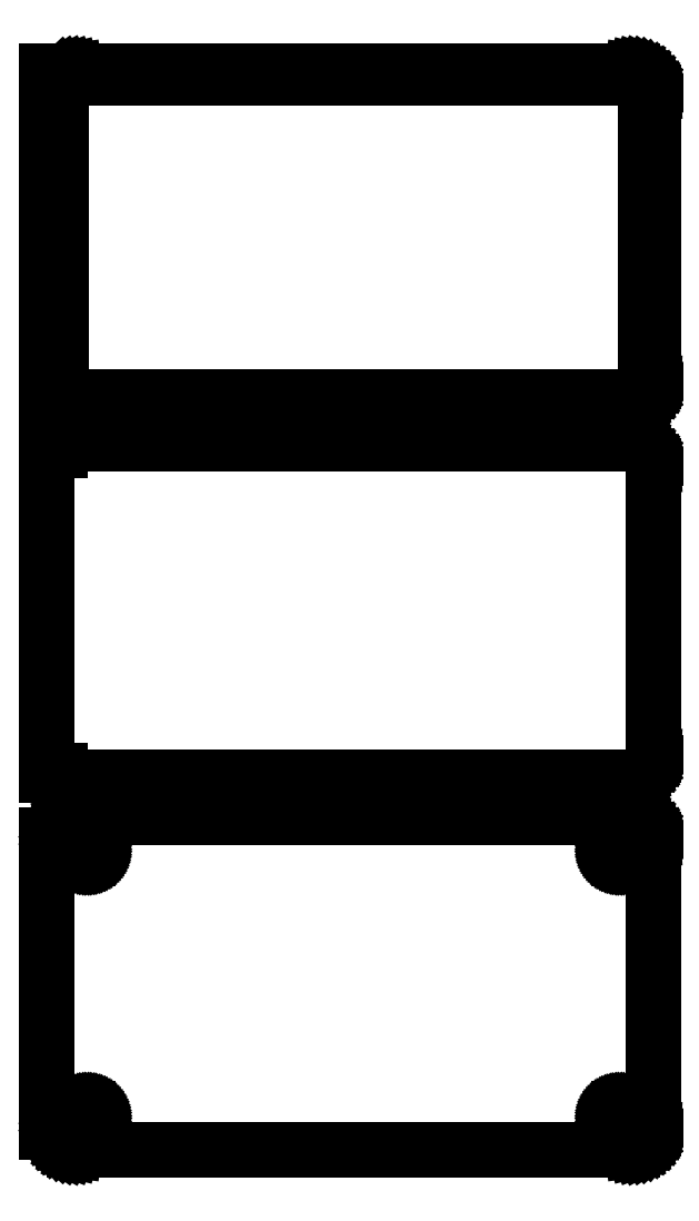
<metadata>
{"format":"dxf","ext":"dxf","renderer":"ezdxf+matplotlib","layout":"modelspace","background":"white","min_lineweight":24,"dpi":150}
</metadata>
<code>
0
SECTION
2
ENTITIES
0
LINE
8
0
10
-66
20
299.9
11
-65.69
21
299.6
0
LINE
8
0
10
-65.69
20
299.6
11
-65.18
21
299.3
0
LINE
8
0
10
-65.18
20
299.3
11
-64.63
21
299
0
LINE
8
0
10
-64.63
20
299
11
-64.05
21
298.7
0
LINE
8
0
10
-64.05
20
298.7
11
-63.44
21
298.6
0
LINE
8
0
10
-63.44
20
298.6
11
-62.81
21
298.5
0
LINE
8
0
10
-62.81
20
298.5
11
62.81
21
298.5
0
LINE
8
0
10
62.81
20
298.5
11
63.44
21
298.6
0
LINE
8
0
10
63.44
20
298.6
11
64.05
21
298.7
0
LINE
8
0
10
64.05
20
298.7
11
64.63
21
299
0
LINE
8
0
10
64.63
20
299
11
65.18
21
299.3
0
LINE
8
0
10
65.18
20
299.3
11
65.69
21
299.6
0
LINE
8
0
10
65.69
20
299.6
11
66.14
21
300.1
0
LINE
8
0
10
66.14
20
300.1
11
66.55
21
300.6
0
LINE
8
0
10
66.55
20
300.6
11
66.88
21
301.1
0
LINE
8
0
10
66.88
20
301.1
11
67.15
21
301.7
0
LINE
8
0
10
67.15
20
301.7
11
67.34
21
302.3
0
LINE
8
0
10
67.34
20
302.3
11
67.46
21
302.9
0
LINE
8
0
10
67.46
20
302.9
11
67.5
21
303.5
0
LINE
8
0
10
67.5
20
303.5
11
67.5
21
368.5
0
LINE
8
0
10
67.5
20
368.5
11
67.46
21
369.1
0
LINE
8
0
10
67.46
20
369.1
11
67.34
21
369.7
0
LINE
8
0
10
67.34
20
369.7
11
67.15
21
370.3
0
LINE
8
0
10
67.15
20
370.3
11
66.88
21
370.9
0
LINE
8
0
10
66.88
20
370.9
11
66.55
21
371.4
0
LINE
8
0
10
66.55
20
371.4
11
66.14
21
371.9
0
LINE
8
0
10
66.14
20
371.9
11
65.69
21
372.4
0
LINE
8
0
10
65.69
20
372.4
11
65.18
21
372.7
0
LINE
8
0
10
65.18
20
372.7
11
64.63
21
373
0
LINE
8
0
10
64.63
20
373
11
64.05
21
373.3
0
LINE
8
0
10
64.05
20
373.3
11
63.44
21
373.4
0
LINE
8
0
10
63.44
20
373.4
11
62.81
21
373.5
0
LINE
8
0
10
62.81
20
373.5
11
-62.81
21
373.5
0
LINE
8
0
10
-62.81
20
373.5
11
-63.44
21
373.4
0
LINE
8
0
10
-63.44
20
373.4
11
-64.05
21
373.3
0
LINE
8
0
10
-64.05
20
373.3
11
-64.63
21
373
0
LINE
8
0
10
-64.63
20
373
11
-65.18
21
372.7
0
LINE
8
0
10
-65.18
20
372.7
11
-65.69
21
372.4
0
LINE
8
0
10
-65.69
20
372.4
11
-66
21
372.1
0
LINE
8
0
10
-66
20
372.1
11
-66
21
373.5
0
LINE
8
0
10
-66
20
373.5
11
-69
21
373.5
0
LINE
8
0
10
-69
20
373.5
11
-69
21
298.5
0
LINE
8
0
10
-69
20
298.5
11
-66
21
298.5
0
LINE
8
0
10
-66
20
298.5
11
-66
21
299.9
0
LINE
8
0
10
-62.24
20
300.1
11
-62.73
21
300.2
0
LINE
8
0
10
-62.73
20
300.2
11
-63.2
21
300.3
0
LINE
8
0
10
-63.2
20
300.3
11
-63.65
21
300.5
0
LINE
8
0
10
-63.65
20
300.5
11
-64.08
21
300.7
0
LINE
8
0
10
-64.08
20
300.7
11
-64.47
21
301
0
LINE
8
0
10
-64.47
20
301
11
-64.82
21
301.3
0
LINE
8
0
10
-64.82
20
301.3
11
-65.13
21
301.7
0
LINE
8
0
10
-65.13
20
301.7
11
-65.39
21
302.1
0
LINE
8
0
10
-65.39
20
302.1
11
-65.6
21
302.6
0
LINE
8
0
10
-65.6
20
302.6
11
-65.75
21
303
0
LINE
8
0
10
-65.75
20
303
11
-65.84
21
303.5
0
LINE
8
0
10
-65.84
20
303.5
11
-65.87
21
304
0
LINE
8
0
10
-65.87
20
304
11
-65.87
21
368
0
LINE
8
0
10
-65.87
20
368
11
-65.84
21
368.5
0
LINE
8
0
10
-65.84
20
368.5
11
-65.75
21
369
0
LINE
8
0
10
-65.75
20
369
11
-65.6
21
369.4
0
LINE
8
0
10
-65.6
20
369.4
11
-65.39
21
369.9
0
LINE
8
0
10
-65.39
20
369.9
11
-65.13
21
370.3
0
LINE
8
0
10
-65.13
20
370.3
11
-64.82
21
370.7
0
LINE
8
0
10
-64.82
20
370.7
11
-64.47
21
371
0
LINE
8
0
10
-64.47
20
371
11
-64.08
21
371.3
0
LINE
8
0
10
-64.08
20
371.3
11
-63.65
21
371.5
0
LINE
8
0
10
-63.65
20
371.5
11
-63.2
21
371.7
0
LINE
8
0
10
-63.2
20
371.7
11
-62.73
21
371.8
0
LINE
8
0
10
-62.73
20
371.8
11
-62.24
21
371.9
0
LINE
8
0
10
-62.24
20
371.9
11
62.24
21
371.9
0
LINE
8
0
10
62.24
20
371.9
11
62.73
21
371.8
0
LINE
8
0
10
62.73
20
371.8
11
63.2
21
371.7
0
LINE
8
0
10
63.2
20
371.7
11
63.65
21
371.5
0
LINE
8
0
10
63.65
20
371.5
11
64.08
21
371.3
0
LINE
8
0
10
64.08
20
371.3
11
64.47
21
371
0
LINE
8
0
10
64.47
20
371
11
64.82
21
370.7
0
LINE
8
0
10
64.82
20
370.7
11
65.13
21
370.3
0
LINE
8
0
10
65.13
20
370.3
11
65.39
21
369.9
0
LINE
8
0
10
65.39
20
369.9
11
65.6
21
369.4
0
LINE
8
0
10
65.6
20
369.4
11
65.75
21
369
0
LINE
8
0
10
65.75
20
369
11
65.84
21
368.5
0
LINE
8
0
10
65.84
20
368.5
11
65.87
21
368
0
LINE
8
0
10
65.87
20
368
11
65.87
21
304
0
LINE
8
0
10
65.87
20
304
11
65.84
21
303.5
0
LINE
8
0
10
65.84
20
303.5
11
65.75
21
303
0
LINE
8
0
10
65.75
20
303
11
65.6
21
302.6
0
LINE
8
0
10
65.6
20
302.6
11
65.39
21
302.1
0
LINE
8
0
10
65.39
20
302.1
11
65.13
21
301.7
0
LINE
8
0
10
65.13
20
301.7
11
64.82
21
301.3
0
LINE
8
0
10
64.82
20
301.3
11
64.47
21
301
0
LINE
8
0
10
64.47
20
301
11
64.08
21
300.7
0
LINE
8
0
10
64.08
20
300.7
11
63.65
21
300.5
0
LINE
8
0
10
63.65
20
300.5
11
63.2
21
300.3
0
LINE
8
0
10
63.2
20
300.3
11
62.73
21
300.2
0
LINE
8
0
10
62.73
20
300.2
11
62.24
21
300.1
0
LINE
8
0
10
62.24
20
300.1
11
-62.24
21
300.1
0
LINE
8
0
10
63.44
20
214.6
11
64.05
21
214.7
0
LINE
8
0
10
64.05
20
214.7
11
64.63
21
215
0
LINE
8
0
10
64.63
20
215
11
65.18
21
215.3
0
LINE
8
0
10
65.18
20
215.3
11
65.69
21
215.6
0
LINE
8
0
10
65.69
20
215.6
11
66.14
21
216.1
0
LINE
8
0
10
66.14
20
216.1
11
66.55
21
216.6
0
LINE
8
0
10
66.55
20
216.6
11
66.88
21
217.1
0
LINE
8
0
10
66.88
20
217.1
11
67.15
21
217.7
0
LINE
8
0
10
67.15
20
217.7
11
67.34
21
218.3
0
LINE
8
0
10
67.34
20
218.3
11
67.46
21
218.9
0
LINE
8
0
10
67.46
20
218.9
11
67.5
21
219.5
0
LINE
8
0
10
67.5
20
219.5
11
67.5
21
284.5
0
LINE
8
0
10
67.5
20
284.5
11
67.46
21
285.1
0
LINE
8
0
10
67.46
20
285.1
11
67.34
21
285.7
0
LINE
8
0
10
67.34
20
285.7
11
67.15
21
286.3
0
LINE
8
0
10
67.15
20
286.3
11
66.88
21
286.9
0
LINE
8
0
10
66.88
20
286.9
11
66.55
21
287.4
0
LINE
8
0
10
66.55
20
287.4
11
66.14
21
287.9
0
LINE
8
0
10
66.14
20
287.9
11
65.69
21
288.4
0
LINE
8
0
10
65.69
20
288.4
11
65.18
21
288.7
0
LINE
8
0
10
65.18
20
288.7
11
64.63
21
289
0
LINE
8
0
10
64.63
20
289
11
64.05
21
289.3
0
LINE
8
0
10
64.05
20
289.3
11
63.44
21
289.4
0
LINE
8
0
10
63.44
20
289.4
11
62.81
21
289.5
0
LINE
8
0
10
62.81
20
289.5
11
-62.81
21
289.5
0
LINE
8
0
10
-62.81
20
289.5
11
-63.44
21
289.4
0
LINE
8
0
10
-63.44
20
289.4
11
-64.05
21
289.3
0
LINE
8
0
10
-64.05
20
289.3
11
-64.63
21
289
0
LINE
8
0
10
-64.63
20
289
11
-65.18
21
288.7
0
LINE
8
0
10
-65.18
20
288.7
11
-65.69
21
288.4
0
LINE
8
0
10
-65.69
20
288.4
11
-66
21
288.1
0
LINE
8
0
10
-66
20
288.1
11
-66
21
289.1
0
LINE
8
0
10
-66
20
289.1
11
-69
21
289.1
0
LINE
8
0
10
-69
20
289.1
11
-69
21
214.9
0
LINE
8
0
10
-69
20
214.9
11
-66
21
214.9
0
LINE
8
0
10
-66
20
214.9
11
-66
21
215.9
0
LINE
8
0
10
-66
20
215.9
11
-65.69
21
215.6
0
LINE
8
0
10
-65.69
20
215.6
11
-65.18
21
215.3
0
LINE
8
0
10
-65.18
20
215.3
11
-64.63
21
215
0
LINE
8
0
10
-64.63
20
215
11
-64.05
21
214.7
0
LINE
8
0
10
-64.05
20
214.7
11
-63.44
21
214.6
0
LINE
8
0
10
-63.44
20
214.6
11
-62.81
21
214.5
0
LINE
8
0
10
-62.81
20
214.5
11
62.81
21
214.5
0
LINE
8
0
10
62.81
20
214.5
11
63.44
21
214.6
0
LINE
8
0
10
63.44
20
130.6
11
64.05
21
130.7
0
LINE
8
0
10
64.05
20
130.7
11
64.63
21
131
0
LINE
8
0
10
64.63
20
131
11
65.18
21
131.3
0
LINE
8
0
10
65.18
20
131.3
11
65.69
21
131.6
0
LINE
8
0
10
65.69
20
131.6
11
66.14
21
132.1
0
LINE
8
0
10
66.14
20
132.1
11
66.55
21
132.6
0
LINE
8
0
10
66.55
20
132.6
11
66.88
21
133.1
0
LINE
8
0
10
66.88
20
133.1
11
67.15
21
133.7
0
LINE
8
0
10
67.15
20
133.7
11
67.34
21
134.3
0
LINE
8
0
10
67.34
20
134.3
11
67.46
21
134.9
0
LINE
8
0
10
67.46
20
134.9
11
67.5
21
135.5
0
LINE
8
0
10
67.5
20
135.5
11
67.5
21
200.5
0
LINE
8
0
10
67.5
20
200.5
11
67.46
21
201.1
0
LINE
8
0
10
67.46
20
201.1
11
67.34
21
201.7
0
LINE
8
0
10
67.34
20
201.7
11
67.15
21
202.3
0
LINE
8
0
10
67.15
20
202.3
11
66.88
21
202.9
0
LINE
8
0
10
66.88
20
202.9
11
66.55
21
203.4
0
LINE
8
0
10
66.55
20
203.4
11
66.14
21
203.9
0
LINE
8
0
10
66.14
20
203.9
11
65.69
21
204.4
0
LINE
8
0
10
65.69
20
204.4
11
65.18
21
204.7
0
LINE
8
0
10
65.18
20
204.7
11
64.63
21
205
0
LINE
8
0
10
64.63
20
205
11
64.05
21
205.3
0
LINE
8
0
10
64.05
20
205.3
11
63.44
21
205.4
0
LINE
8
0
10
63.44
20
205.4
11
62.81
21
205.5
0
LINE
8
0
10
62.81
20
205.5
11
-62.81
21
205.5
0
LINE
8
0
10
-62.81
20
205.5
11
-63.44
21
205.4
0
LINE
8
0
10
-63.44
20
205.4
11
-64.05
21
205.3
0
LINE
8
0
10
-64.05
20
205.3
11
-64.63
21
205
0
LINE
8
0
10
-64.63
20
205
11
-65.18
21
204.7
0
LINE
8
0
10
-65.18
20
204.7
11
-65.69
21
204.4
0
LINE
8
0
10
-65.69
20
204.4
11
-66.14
21
203.9
0
LINE
8
0
10
-66.14
20
203.9
11
-66.55
21
203.4
0
LINE
8
0
10
-66.55
20
203.4
11
-66.88
21
202.9
0
LINE
8
0
10
-66.88
20
202.9
11
-67.15
21
202.3
0
LINE
8
0
10
-67.15
20
202.3
11
-67.34
21
201.7
0
LINE
8
0
10
-67.34
20
201.7
11
-67.4
21
201.4
0
LINE
8
0
10
-67.4
20
201.4
11
-69
21
201.4
0
LINE
8
0
10
-69
20
201.4
11
-69
21
134.6
0
LINE
8
0
10
-69
20
134.6
11
-67.4
21
134.6
0
LINE
8
0
10
-67.4
20
134.6
11
-67.34
21
134.3
0
LINE
8
0
10
-67.34
20
134.3
11
-67.15
21
133.7
0
LINE
8
0
10
-67.15
20
133.7
11
-66.88
21
133.1
0
LINE
8
0
10
-66.88
20
133.1
11
-66.55
21
132.6
0
LINE
8
0
10
-66.55
20
132.6
11
-66.14
21
132.1
0
LINE
8
0
10
-66.14
20
132.1
11
-65.69
21
131.6
0
LINE
8
0
10
-65.69
20
131.6
11
-65.18
21
131.3
0
LINE
8
0
10
-65.18
20
131.3
11
-64.63
21
131
0
LINE
8
0
10
-64.63
20
131
11
-64.05
21
130.7
0
LINE
8
0
10
-64.05
20
130.7
11
-63.44
21
130.6
0
LINE
8
0
10
-63.44
20
130.6
11
-62.81
21
130.5
0
LINE
8
0
10
-62.81
20
130.5
11
62.81
21
130.5
0
LINE
8
0
10
62.81
20
130.5
11
63.44
21
130.6
0
LINE
8
0
10
59.89
20
196.2
11
59.66
21
196.2
0
LINE
8
0
10
59.66
20
196.2
11
59.44
21
196.3
0
LINE
8
0
10
59.44
20
196.3
11
59.23
21
196.4
0
LINE
8
0
10
59.23
20
196.4
11
59.04
21
196.5
0
LINE
8
0
10
59.04
20
196.5
11
58.85
21
196.6
0
LINE
8
0
10
58.85
20
196.6
11
58.69
21
196.8
0
LINE
8
0
10
58.69
20
196.8
11
58.54
21
196.9
0
LINE
8
0
10
58.54
20
196.9
11
58.42
21
197.1
0
LINE
8
0
10
58.42
20
197.1
11
58.33
21
197.3
0
LINE
8
0
10
58.33
20
197.3
11
58.26
21
197.6
0
LINE
8
0
10
58.26
20
197.6
11
58.21
21
197.8
0
LINE
8
0
10
58.21
20
197.8
11
58.2
21
198
0
LINE
8
0
10
58.2
20
198
11
58.21
21
198.2
0
LINE
8
0
10
58.21
20
198.2
11
58.26
21
198.4
0
LINE
8
0
10
58.26
20
198.4
11
58.33
21
198.7
0
LINE
8
0
10
58.33
20
198.7
11
58.42
21
198.9
0
LINE
8
0
10
58.42
20
198.9
11
58.54
21
199.1
0
LINE
8
0
10
58.54
20
199.1
11
58.69
21
199.2
0
LINE
8
0
10
58.69
20
199.2
11
58.85
21
199.4
0
LINE
8
0
10
58.85
20
199.4
11
59.04
21
199.5
0
LINE
8
0
10
59.04
20
199.5
11
59.23
21
199.6
0
LINE
8
0
10
59.23
20
199.6
11
59.44
21
199.7
0
LINE
8
0
10
59.44
20
199.7
11
59.66
21
199.8
0
LINE
8
0
10
59.66
20
199.8
11
59.89
21
199.8
0
LINE
8
0
10
59.89
20
199.8
11
60.11
21
199.8
0
LINE
8
0
10
60.11
20
199.8
11
60.34
21
199.8
0
LINE
8
0
10
60.34
20
199.8
11
60.56
21
199.7
0
LINE
8
0
10
60.56
20
199.7
11
60.77
21
199.6
0
LINE
8
0
10
60.77
20
199.6
11
60.96
21
199.5
0
LINE
8
0
10
60.96
20
199.5
11
61.15
21
199.4
0
LINE
8
0
10
61.15
20
199.4
11
61.31
21
199.2
0
LINE
8
0
10
61.31
20
199.2
11
61.46
21
199.1
0
LINE
8
0
10
61.46
20
199.1
11
61.58
21
198.9
0
LINE
8
0
10
61.58
20
198.9
11
61.67
21
198.7
0
LINE
8
0
10
61.67
20
198.7
11
61.74
21
198.4
0
LINE
8
0
10
61.74
20
198.4
11
61.79
21
198.2
0
LINE
8
0
10
61.79
20
198.2
11
61.8
21
198
0
LINE
8
0
10
61.8
20
198
11
61.79
21
197.8
0
LINE
8
0
10
61.79
20
197.8
11
61.74
21
197.6
0
LINE
8
0
10
61.74
20
197.6
11
61.67
21
197.3
0
LINE
8
0
10
61.67
20
197.3
11
61.58
21
197.1
0
LINE
8
0
10
61.58
20
197.1
11
61.46
21
196.9
0
LINE
8
0
10
61.46
20
196.9
11
61.31
21
196.8
0
LINE
8
0
10
61.31
20
196.8
11
61.15
21
196.6
0
LINE
8
0
10
61.15
20
196.6
11
60.96
21
196.5
0
LINE
8
0
10
60.96
20
196.5
11
60.77
21
196.4
0
LINE
8
0
10
60.77
20
196.4
11
60.56
21
196.3
0
LINE
8
0
10
60.56
20
196.3
11
60.34
21
196.2
0
LINE
8
0
10
60.34
20
196.2
11
60.11
21
196.2
0
LINE
8
0
10
60.11
20
196.2
11
59.89
21
196.2
0
LINE
8
0
10
-60.11
20
196.2
11
-60.34
21
196.2
0
LINE
8
0
10
-60.34
20
196.2
11
-60.56
21
196.3
0
LINE
8
0
10
-60.56
20
196.3
11
-60.77
21
196.4
0
LINE
8
0
10
-60.77
20
196.4
11
-60.96
21
196.5
0
LINE
8
0
10
-60.96
20
196.5
11
-61.15
21
196.6
0
LINE
8
0
10
-61.15
20
196.6
11
-61.31
21
196.8
0
LINE
8
0
10
-61.31
20
196.8
11
-61.46
21
196.9
0
LINE
8
0
10
-61.46
20
196.9
11
-61.58
21
197.1
0
LINE
8
0
10
-61.58
20
197.1
11
-61.67
21
197.3
0
LINE
8
0
10
-61.67
20
197.3
11
-61.74
21
197.6
0
LINE
8
0
10
-61.74
20
197.6
11
-61.79
21
197.8
0
LINE
8
0
10
-61.79
20
197.8
11
-61.8
21
198
0
LINE
8
0
10
-61.8
20
198
11
-61.79
21
198.2
0
LINE
8
0
10
-61.79
20
198.2
11
-61.74
21
198.4
0
LINE
8
0
10
-61.74
20
198.4
11
-61.67
21
198.7
0
LINE
8
0
10
-61.67
20
198.7
11
-61.58
21
198.9
0
LINE
8
0
10
-61.58
20
198.9
11
-61.46
21
199.1
0
LINE
8
0
10
-61.46
20
199.1
11
-61.31
21
199.2
0
LINE
8
0
10
-61.31
20
199.2
11
-61.15
21
199.4
0
LINE
8
0
10
-61.15
20
199.4
11
-60.96
21
199.5
0
LINE
8
0
10
-60.96
20
199.5
11
-60.77
21
199.6
0
LINE
8
0
10
-60.77
20
199.6
11
-60.56
21
199.7
0
LINE
8
0
10
-60.56
20
199.7
11
-60.34
21
199.8
0
LINE
8
0
10
-60.34
20
199.8
11
-60.11
21
199.8
0
LINE
8
0
10
-60.11
20
199.8
11
-59.89
21
199.8
0
LINE
8
0
10
-59.89
20
199.8
11
-59.66
21
199.8
0
LINE
8
0
10
-59.66
20
199.8
11
-59.44
21
199.7
0
LINE
8
0
10
-59.44
20
199.7
11
-59.23
21
199.6
0
LINE
8
0
10
-59.23
20
199.6
11
-59.04
21
199.5
0
LINE
8
0
10
-59.04
20
199.5
11
-58.85
21
199.4
0
LINE
8
0
10
-58.85
20
199.4
11
-58.69
21
199.2
0
LINE
8
0
10
-58.69
20
199.2
11
-58.54
21
199.1
0
LINE
8
0
10
-58.54
20
199.1
11
-58.42
21
198.9
0
LINE
8
0
10
-58.42
20
198.9
11
-58.33
21
198.7
0
LINE
8
0
10
-58.33
20
198.7
11
-58.26
21
198.4
0
LINE
8
0
10
-58.26
20
198.4
11
-58.21
21
198.2
0
LINE
8
0
10
-58.21
20
198.2
11
-58.2
21
198
0
LINE
8
0
10
-58.2
20
198
11
-58.21
21
197.8
0
LINE
8
0
10
-58.21
20
197.8
11
-58.26
21
197.6
0
LINE
8
0
10
-58.26
20
197.6
11
-58.33
21
197.3
0
LINE
8
0
10
-58.33
20
197.3
11
-58.42
21
197.1
0
LINE
8
0
10
-58.42
20
197.1
11
-58.54
21
196.9
0
LINE
8
0
10
-58.54
20
196.9
11
-58.69
21
196.8
0
LINE
8
0
10
-58.69
20
196.8
11
-58.85
21
196.6
0
LINE
8
0
10
-58.85
20
196.6
11
-59.04
21
196.5
0
LINE
8
0
10
-59.04
20
196.5
11
-59.23
21
196.4
0
LINE
8
0
10
-59.23
20
196.4
11
-59.44
21
196.3
0
LINE
8
0
10
-59.44
20
196.3
11
-59.66
21
196.2
0
LINE
8
0
10
-59.66
20
196.2
11
-59.89
21
196.2
0
LINE
8
0
10
-59.89
20
196.2
11
-60.11
21
196.2
0
LINE
8
0
10
-60.11
20
136.2
11
-60.34
21
136.2
0
LINE
8
0
10
-60.34
20
136.2
11
-60.56
21
136.3
0
LINE
8
0
10
-60.56
20
136.3
11
-60.77
21
136.4
0
LINE
8
0
10
-60.77
20
136.4
11
-60.96
21
136.5
0
LINE
8
0
10
-60.96
20
136.5
11
-61.15
21
136.6
0
LINE
8
0
10
-61.15
20
136.6
11
-61.31
21
136.8
0
LINE
8
0
10
-61.31
20
136.8
11
-61.46
21
136.9
0
LINE
8
0
10
-61.46
20
136.9
11
-61.58
21
137.1
0
LINE
8
0
10
-61.58
20
137.1
11
-61.67
21
137.3
0
LINE
8
0
10
-61.67
20
137.3
11
-61.74
21
137.6
0
LINE
8
0
10
-61.74
20
137.6
11
-61.79
21
137.8
0
LINE
8
0
10
-61.79
20
137.8
11
-61.8
21
138
0
LINE
8
0
10
-61.8
20
138
11
-61.79
21
138.2
0
LINE
8
0
10
-61.79
20
138.2
11
-61.74
21
138.4
0
LINE
8
0
10
-61.74
20
138.4
11
-61.67
21
138.7
0
LINE
8
0
10
-61.67
20
138.7
11
-61.58
21
138.9
0
LINE
8
0
10
-61.58
20
138.9
11
-61.46
21
139.1
0
LINE
8
0
10
-61.46
20
139.1
11
-61.31
21
139.2
0
LINE
8
0
10
-61.31
20
139.2
11
-61.15
21
139.4
0
LINE
8
0
10
-61.15
20
139.4
11
-60.96
21
139.5
0
LINE
8
0
10
-60.96
20
139.5
11
-60.77
21
139.6
0
LINE
8
0
10
-60.77
20
139.6
11
-60.56
21
139.7
0
LINE
8
0
10
-60.56
20
139.7
11
-60.34
21
139.8
0
LINE
8
0
10
-60.34
20
139.8
11
-60.11
21
139.8
0
LINE
8
0
10
-60.11
20
139.8
11
-59.89
21
139.8
0
LINE
8
0
10
-59.89
20
139.8
11
-59.66
21
139.8
0
LINE
8
0
10
-59.66
20
139.8
11
-59.44
21
139.7
0
LINE
8
0
10
-59.44
20
139.7
11
-59.23
21
139.6
0
LINE
8
0
10
-59.23
20
139.6
11
-59.04
21
139.5
0
LINE
8
0
10
-59.04
20
139.5
11
-58.85
21
139.4
0
LINE
8
0
10
-58.85
20
139.4
11
-58.69
21
139.2
0
LINE
8
0
10
-58.69
20
139.2
11
-58.54
21
139.1
0
LINE
8
0
10
-58.54
20
139.1
11
-58.42
21
138.9
0
LINE
8
0
10
-58.42
20
138.9
11
-58.33
21
138.7
0
LINE
8
0
10
-58.33
20
138.7
11
-58.26
21
138.4
0
LINE
8
0
10
-58.26
20
138.4
11
-58.21
21
138.2
0
LINE
8
0
10
-58.21
20
138.2
11
-58.2
21
138
0
LINE
8
0
10
-58.2
20
138
11
-58.21
21
137.8
0
LINE
8
0
10
-58.21
20
137.8
11
-58.26
21
137.6
0
LINE
8
0
10
-58.26
20
137.6
11
-58.33
21
137.3
0
LINE
8
0
10
-58.33
20
137.3
11
-58.42
21
137.1
0
LINE
8
0
10
-58.42
20
137.1
11
-58.54
21
136.9
0
LINE
8
0
10
-58.54
20
136.9
11
-58.69
21
136.8
0
LINE
8
0
10
-58.69
20
136.8
11
-58.85
21
136.6
0
LINE
8
0
10
-58.85
20
136.6
11
-59.04
21
136.5
0
LINE
8
0
10
-59.04
20
136.5
11
-59.23
21
136.4
0
LINE
8
0
10
-59.23
20
136.4
11
-59.44
21
136.3
0
LINE
8
0
10
-59.44
20
136.3
11
-59.66
21
136.2
0
LINE
8
0
10
-59.66
20
136.2
11
-59.89
21
136.2
0
LINE
8
0
10
-59.89
20
136.2
11
-60.11
21
136.2
0
LINE
8
0
10
59.89
20
136.2
11
59.66
21
136.2
0
LINE
8
0
10
59.66
20
136.2
11
59.44
21
136.3
0
LINE
8
0
10
59.44
20
136.3
11
59.23
21
136.4
0
LINE
8
0
10
59.23
20
136.4
11
59.04
21
136.5
0
LINE
8
0
10
59.04
20
136.5
11
58.85
21
136.6
0
LINE
8
0
10
58.85
20
136.6
11
58.69
21
136.8
0
LINE
8
0
10
58.69
20
136.8
11
58.54
21
136.9
0
LINE
8
0
10
58.54
20
136.9
11
58.42
21
137.1
0
LINE
8
0
10
58.42
20
137.1
11
58.33
21
137.3
0
LINE
8
0
10
58.33
20
137.3
11
58.26
21
137.6
0
LINE
8
0
10
58.26
20
137.6
11
58.21
21
137.8
0
LINE
8
0
10
58.21
20
137.8
11
58.2
21
138
0
LINE
8
0
10
58.2
20
138
11
58.21
21
138.2
0
LINE
8
0
10
58.21
20
138.2
11
58.26
21
138.4
0
LINE
8
0
10
58.26
20
138.4
11
58.33
21
138.7
0
LINE
8
0
10
58.33
20
138.7
11
58.42
21
138.9
0
LINE
8
0
10
58.42
20
138.9
11
58.54
21
139.1
0
LINE
8
0
10
58.54
20
139.1
11
58.69
21
139.2
0
LINE
8
0
10
58.69
20
139.2
11
58.85
21
139.4
0
LINE
8
0
10
58.85
20
139.4
11
59.04
21
139.5
0
LINE
8
0
10
59.04
20
139.5
11
59.23
21
139.6
0
LINE
8
0
10
59.23
20
139.6
11
59.44
21
139.7
0
LINE
8
0
10
59.44
20
139.7
11
59.66
21
139.8
0
LINE
8
0
10
59.66
20
139.8
11
59.89
21
139.8
0
LINE
8
0
10
59.89
20
139.8
11
60.11
21
139.8
0
LINE
8
0
10
60.11
20
139.8
11
60.34
21
139.8
0
LINE
8
0
10
60.34
20
139.8
11
60.56
21
139.7
0
LINE
8
0
10
60.56
20
139.7
11
60.77
21
139.6
0
LINE
8
0
10
60.77
20
139.6
11
60.96
21
139.5
0
LINE
8
0
10
60.96
20
139.5
11
61.15
21
139.4
0
LINE
8
0
10
61.15
20
139.4
11
61.31
21
139.2
0
LINE
8
0
10
61.31
20
139.2
11
61.46
21
139.1
0
LINE
8
0
10
61.46
20
139.1
11
61.58
21
138.9
0
LINE
8
0
10
61.58
20
138.9
11
61.67
21
138.7
0
LINE
8
0
10
61.67
20
138.7
11
61.74
21
138.4
0
LINE
8
0
10
61.74
20
138.4
11
61.79
21
138.2
0
LINE
8
0
10
61.79
20
138.2
11
61.8
21
138
0
LINE
8
0
10
61.8
20
138
11
61.79
21
137.8
0
LINE
8
0
10
61.79
20
137.8
11
61.74
21
137.6
0
LINE
8
0
10
61.74
20
137.6
11
61.67
21
137.3
0
LINE
8
0
10
61.67
20
137.3
11
61.58
21
137.1
0
LINE
8
0
10
61.58
20
137.1
11
61.46
21
136.9
0
LINE
8
0
10
61.46
20
136.9
11
61.31
21
136.8
0
LINE
8
0
10
61.31
20
136.8
11
61.15
21
136.6
0
LINE
8
0
10
61.15
20
136.6
11
60.96
21
136.5
0
LINE
8
0
10
60.96
20
136.5
11
60.77
21
136.4
0
LINE
8
0
10
60.77
20
136.4
11
60.56
21
136.3
0
LINE
8
0
10
60.56
20
136.3
11
60.34
21
136.2
0
LINE
8
0
10
60.34
20
136.2
11
60.11
21
136.2
0
LINE
8
0
10
60.11
20
136.2
11
59.89
21
136.2
0
ENDSEC
0
EOF

</code>
